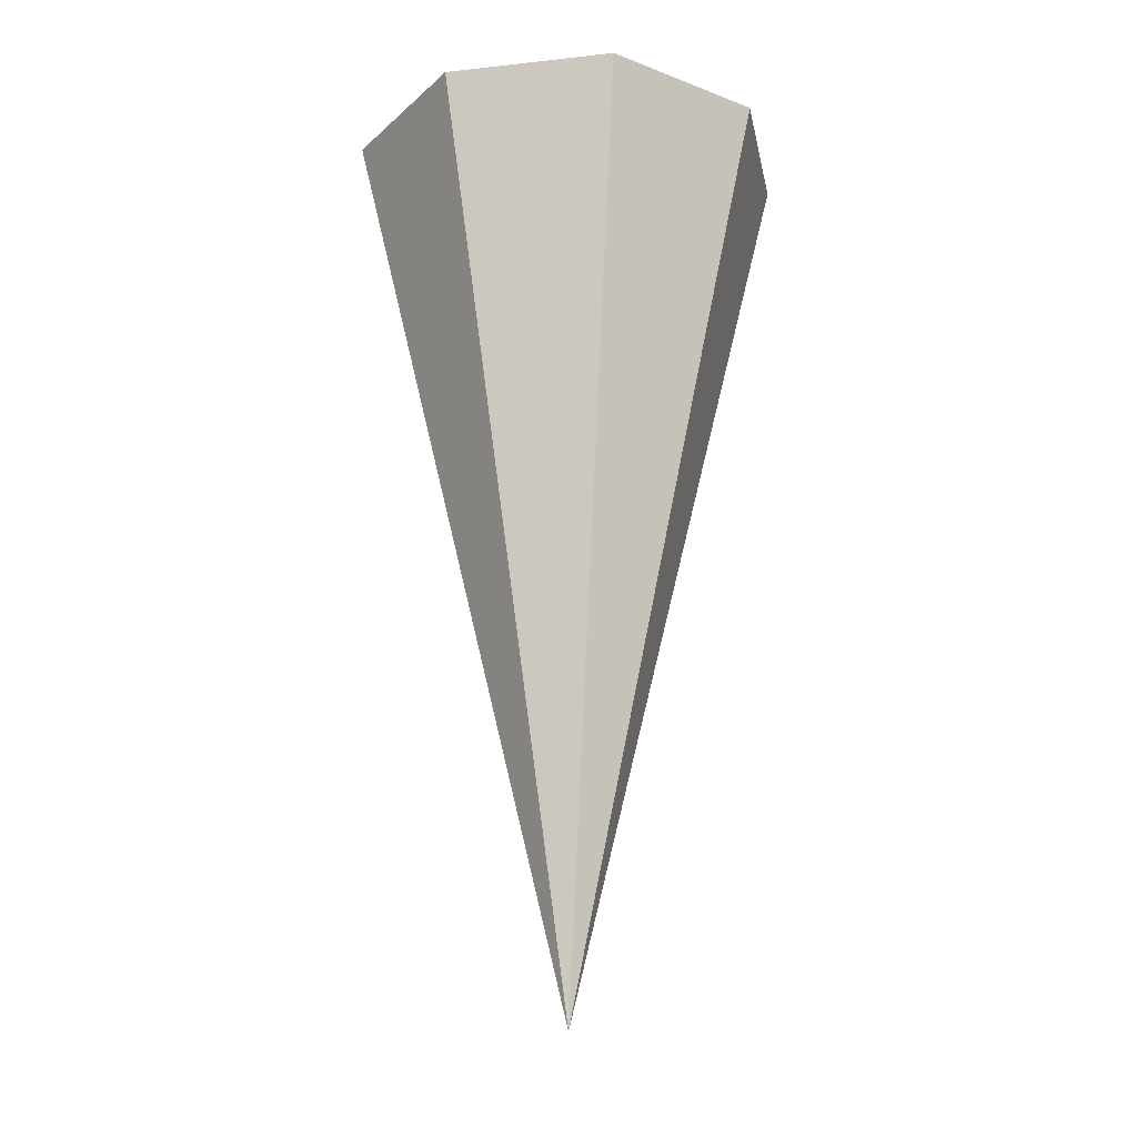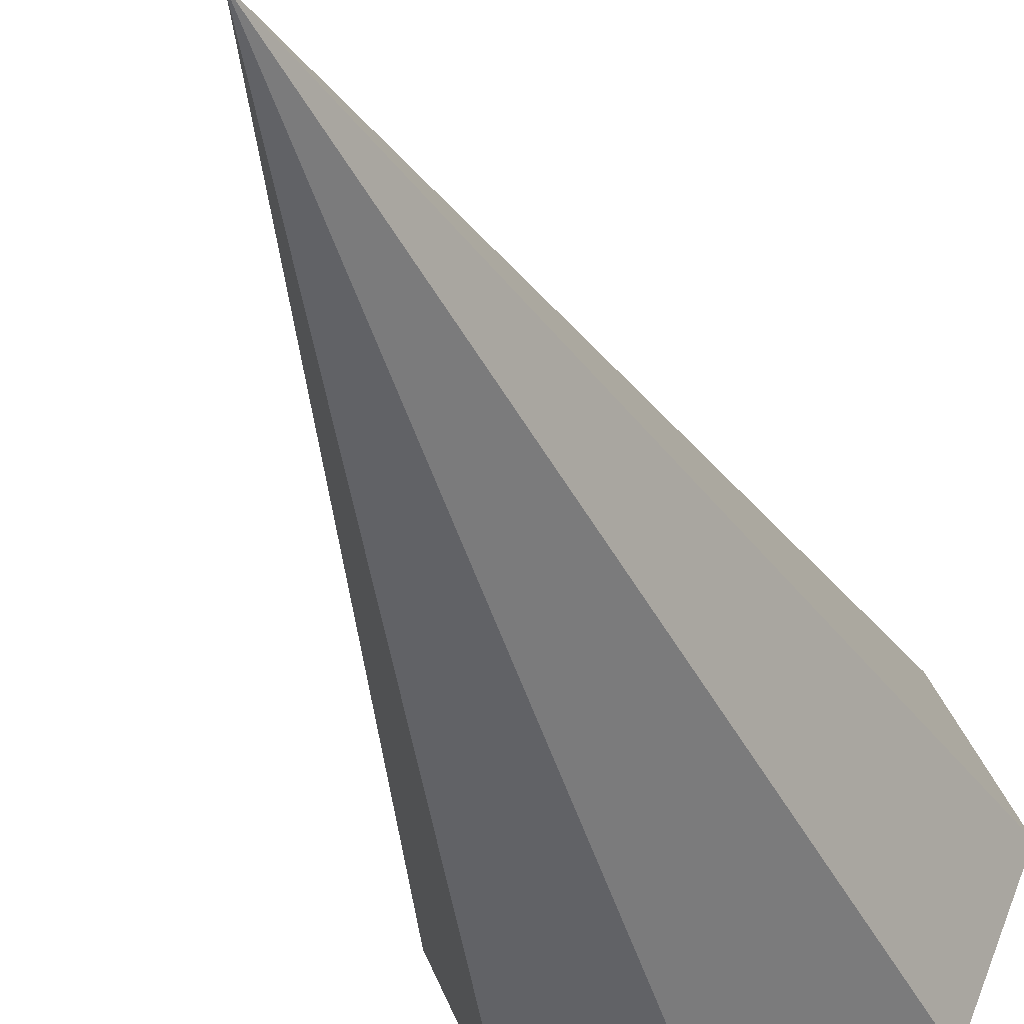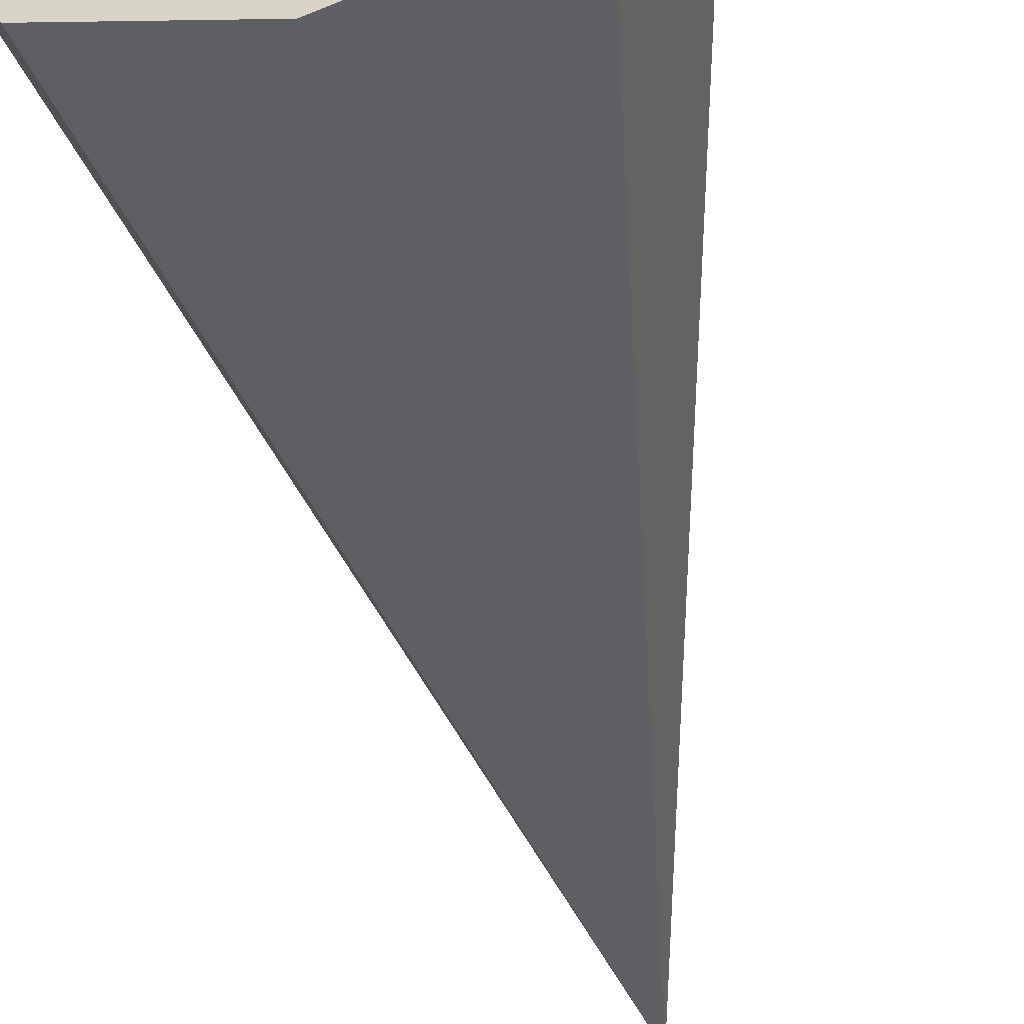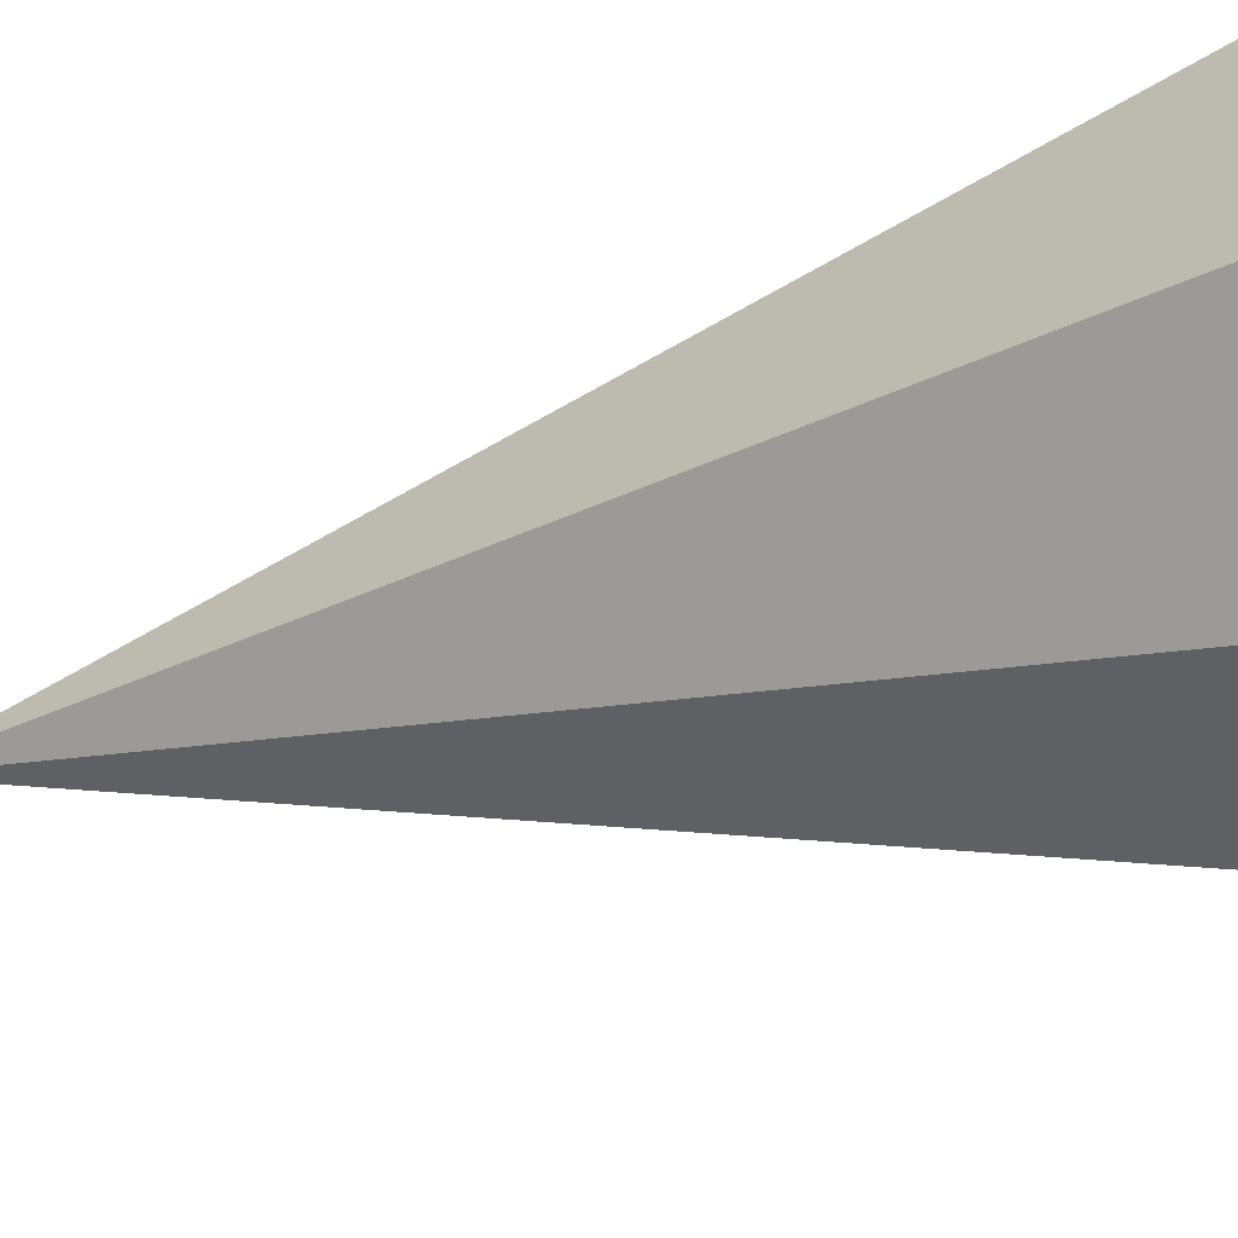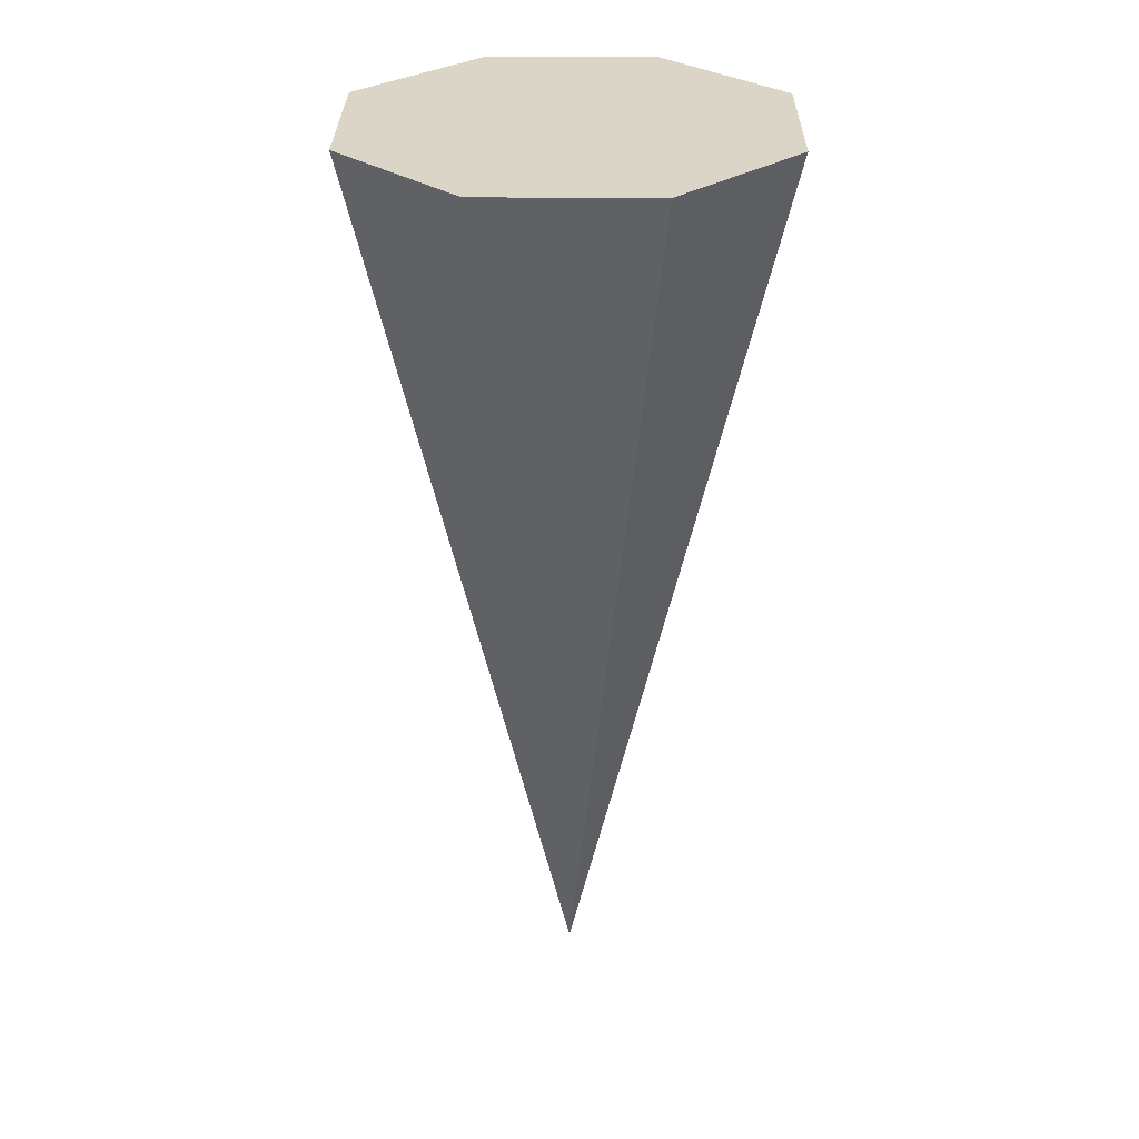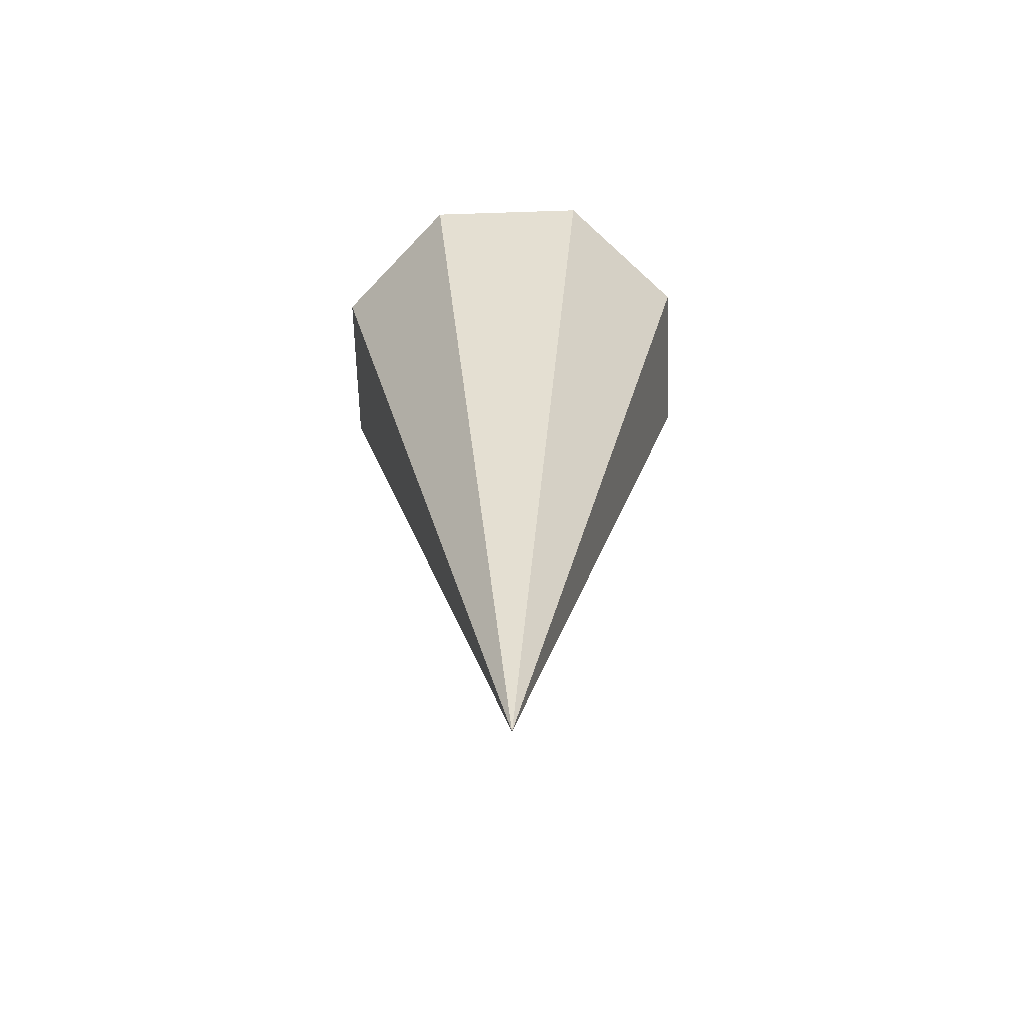
<metadata>
{"format":"obj","ext":"obj","renderer":"f3d","projection":"perspective","resolution":1024,"background":"white","views":[{"elev":-21.6,"azim":168.5,"up":"+Z"},{"elev":-38.4,"azim":-161.3,"up":"+Y"},{"elev":-55.0,"azim":13.1,"up":"+Y"},{"elev":-23.3,"azim":-61.6,"up":"+Y"},{"elev":29.0,"azim":23.1,"up":"+Z"},{"elev":-64.6,"azim":-110.6,"up":"+Z"}]}
</metadata>
<code>
o Cone
v 0 1.348 1.539
v -0.9529 0.9529 1.539
v -1.348 -0 1.539
v -0.9529 -0.9529 1.539
v 0 -1.348 1.539
v 0.9529 -0.9529 1.539
v 1.348 -0 1.539
v 0.9529 0.9529 1.539
v -1e-06 0 -4.01
f 1 9 2
f 2 9 3
f 3 9 4
f 4 9 5
f 5 9 6
f 6 9 7
f 1 2 3 4 5 6 7 8
f 7 9 8
f 8 9 1

</code>
